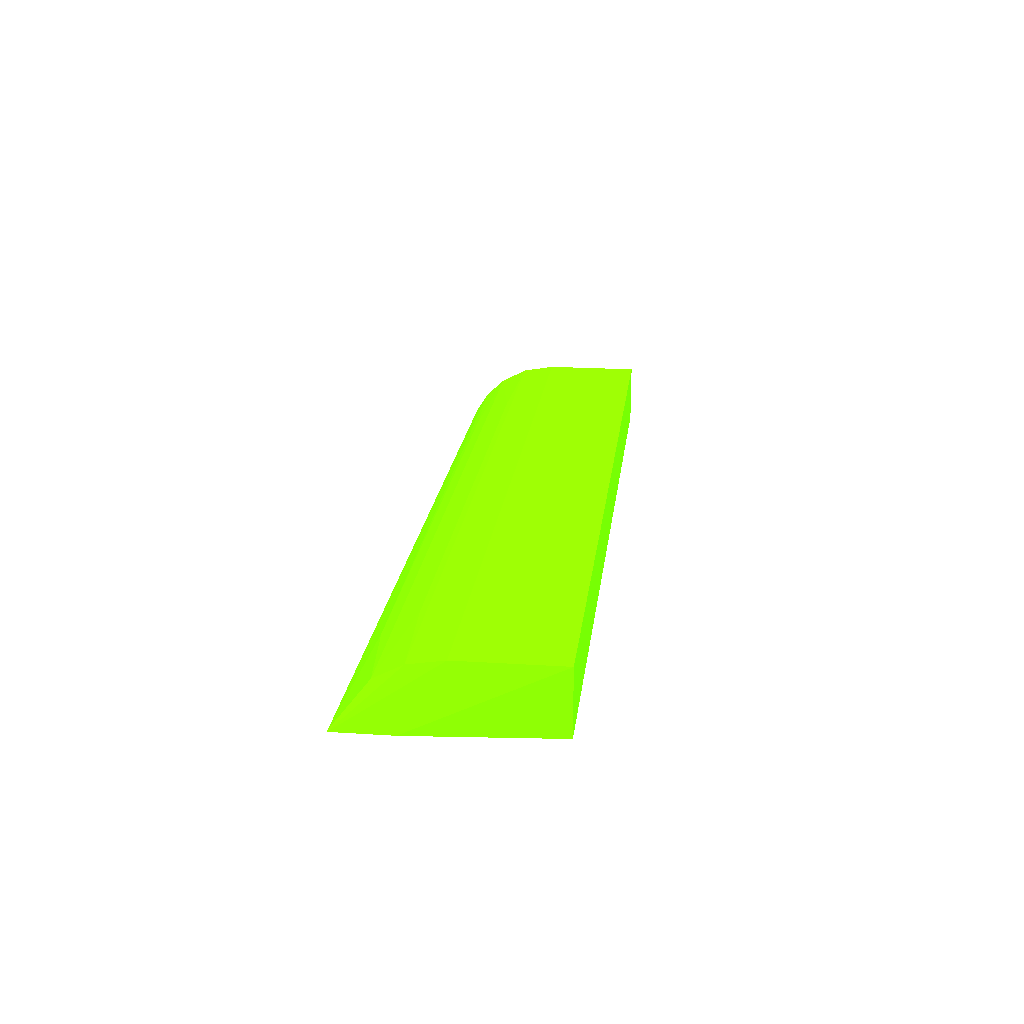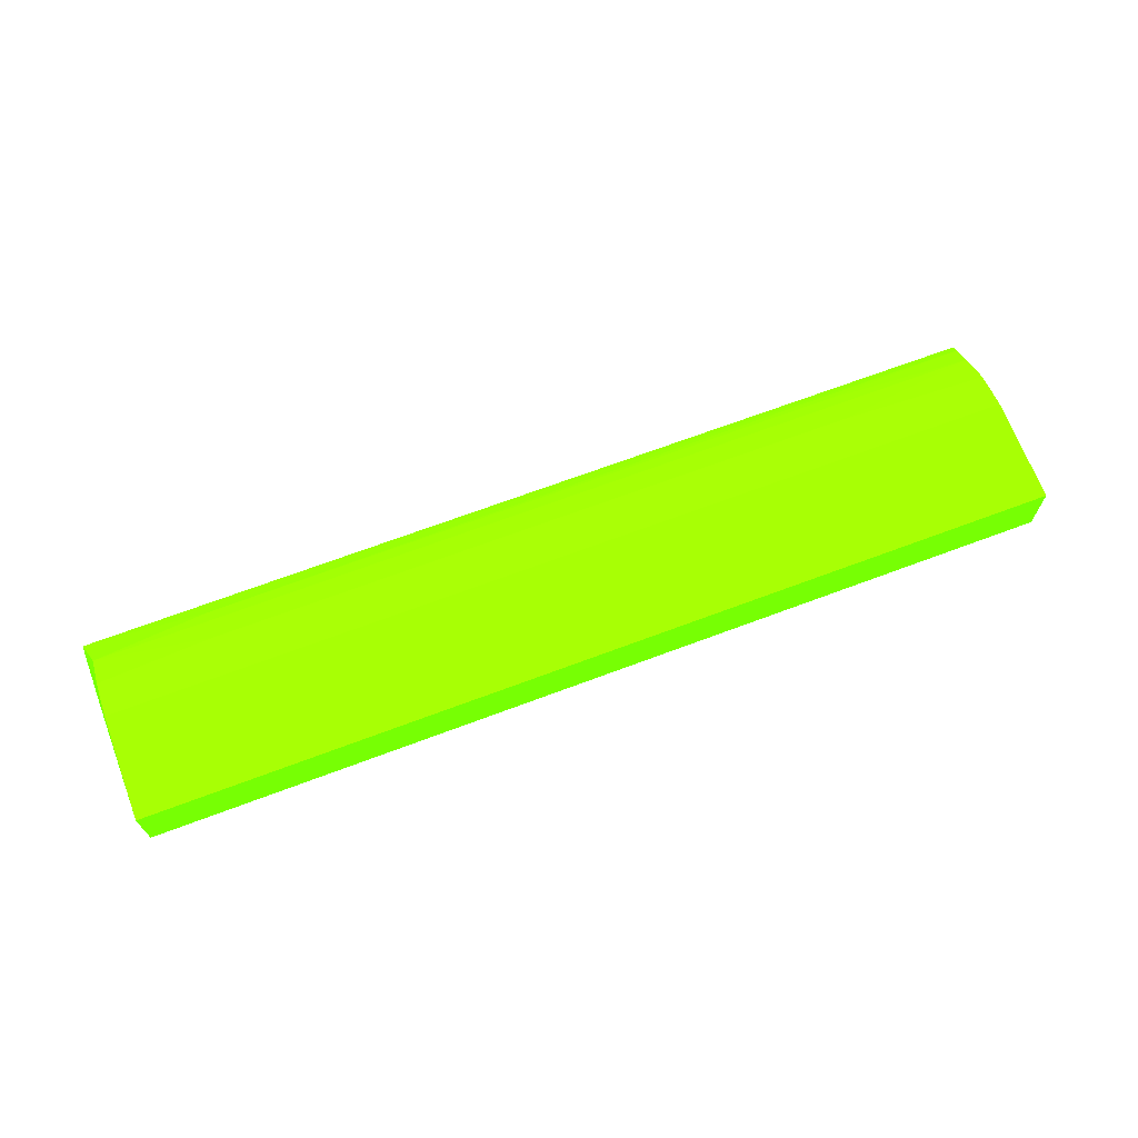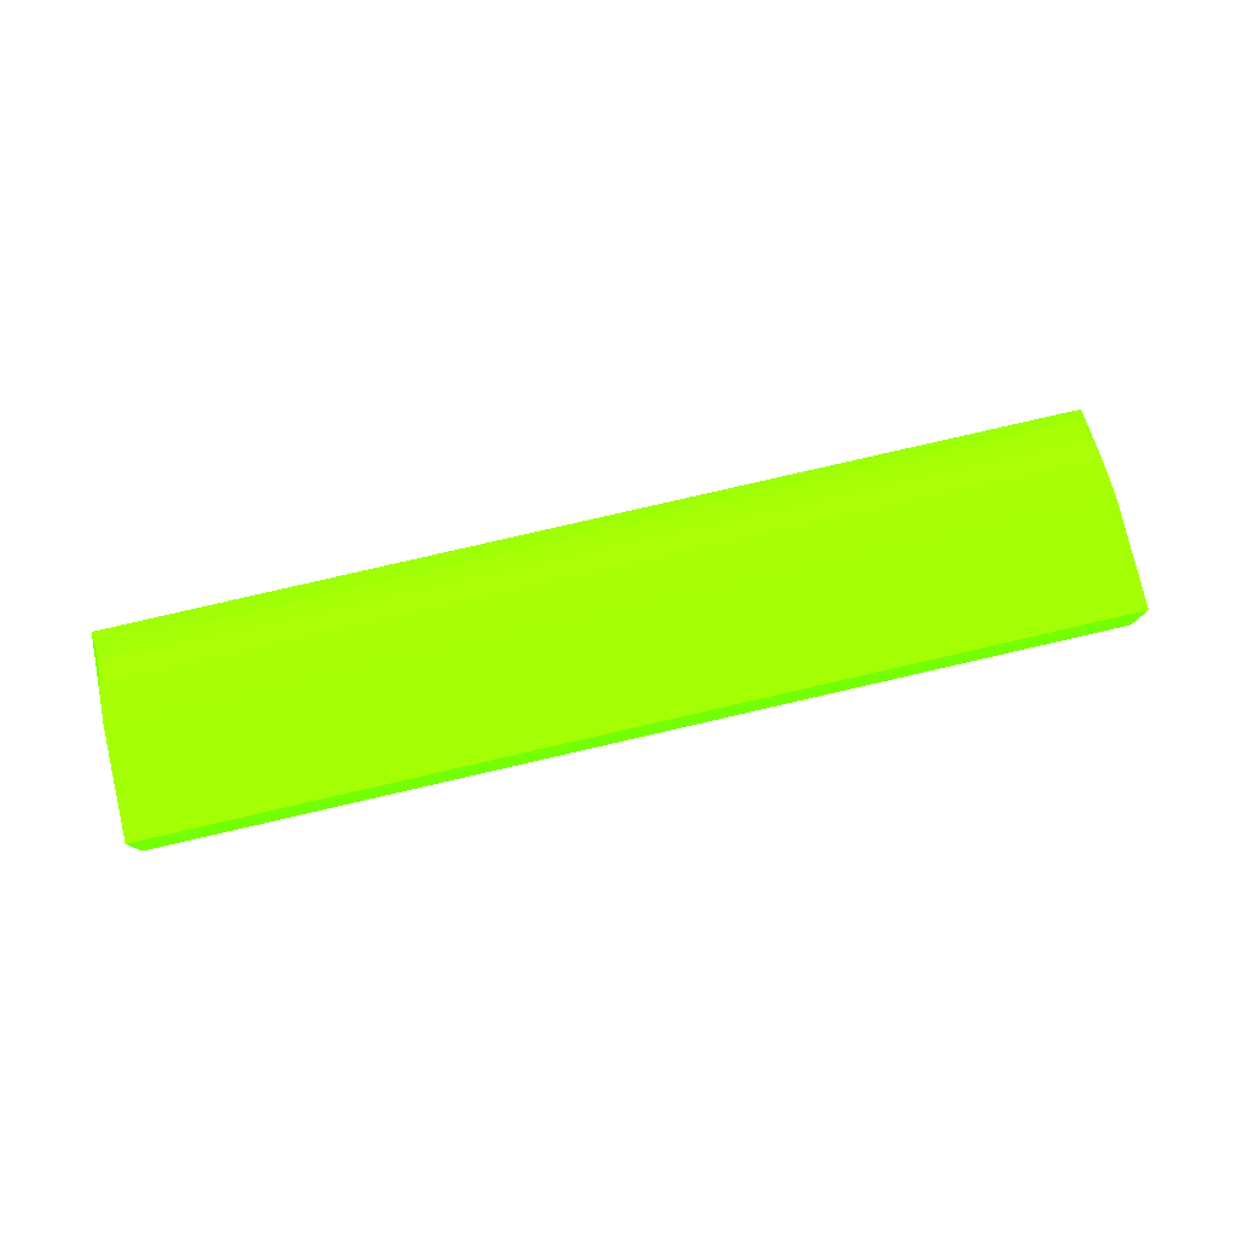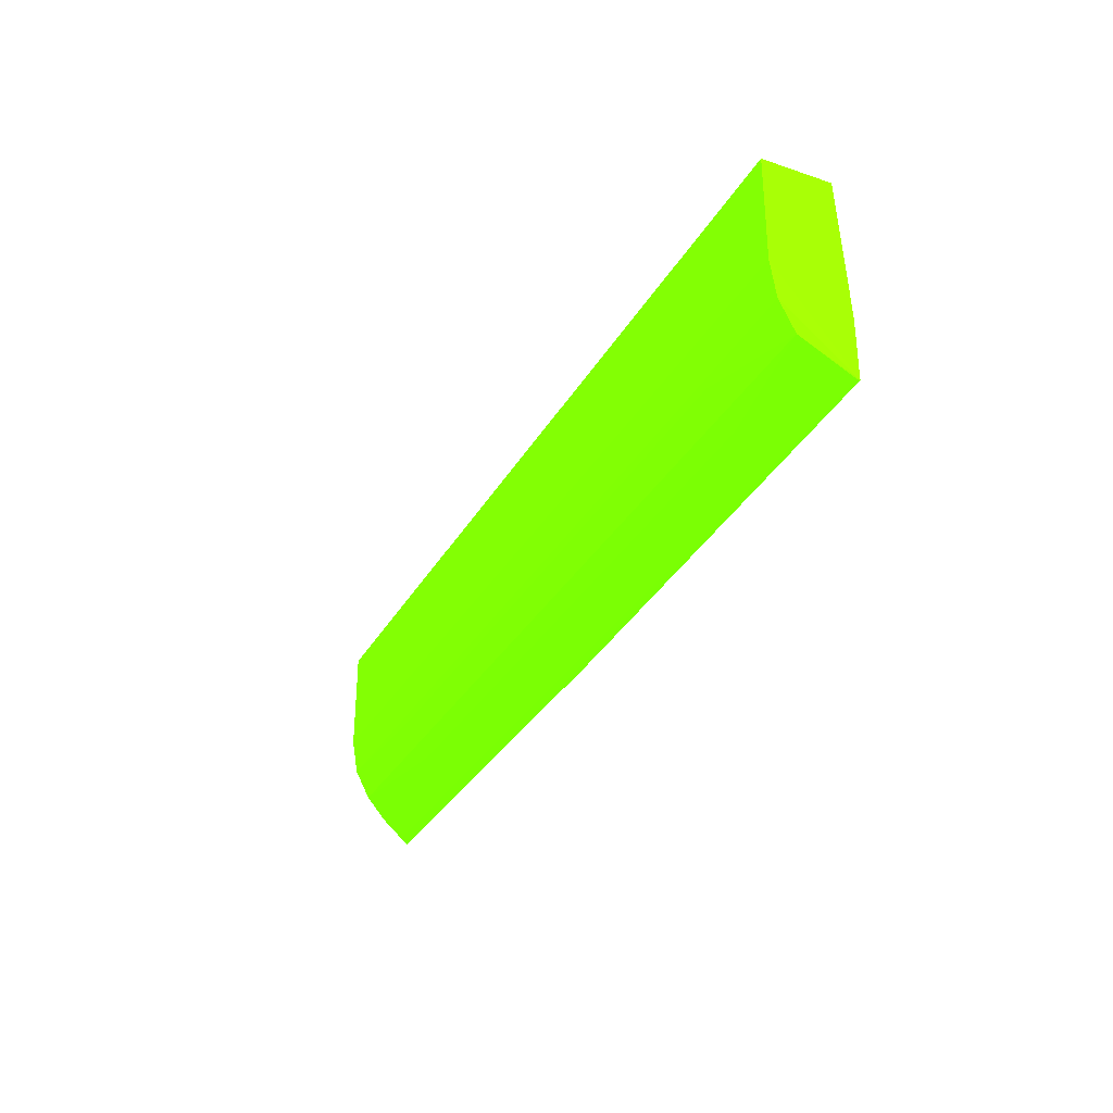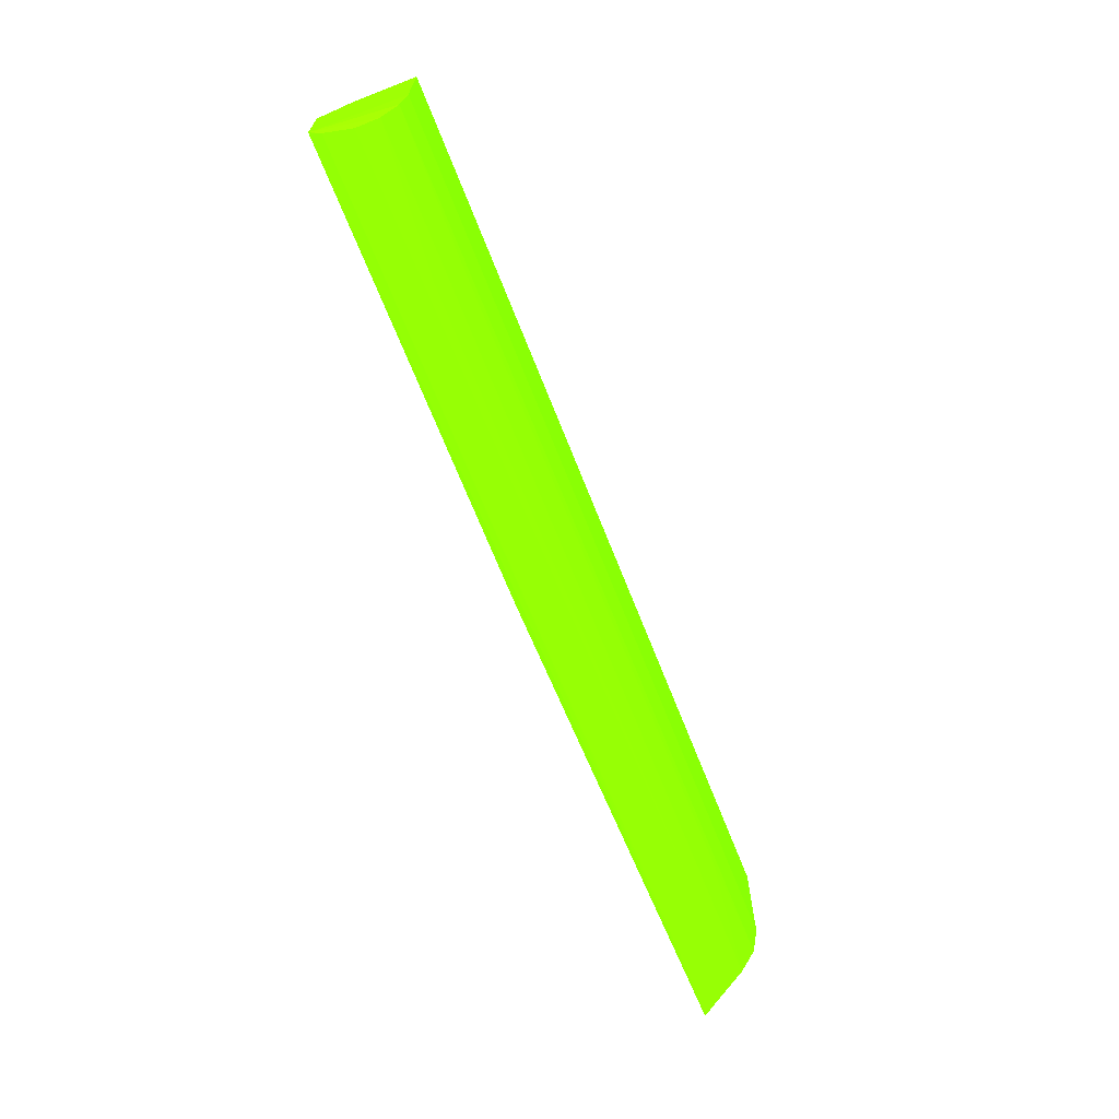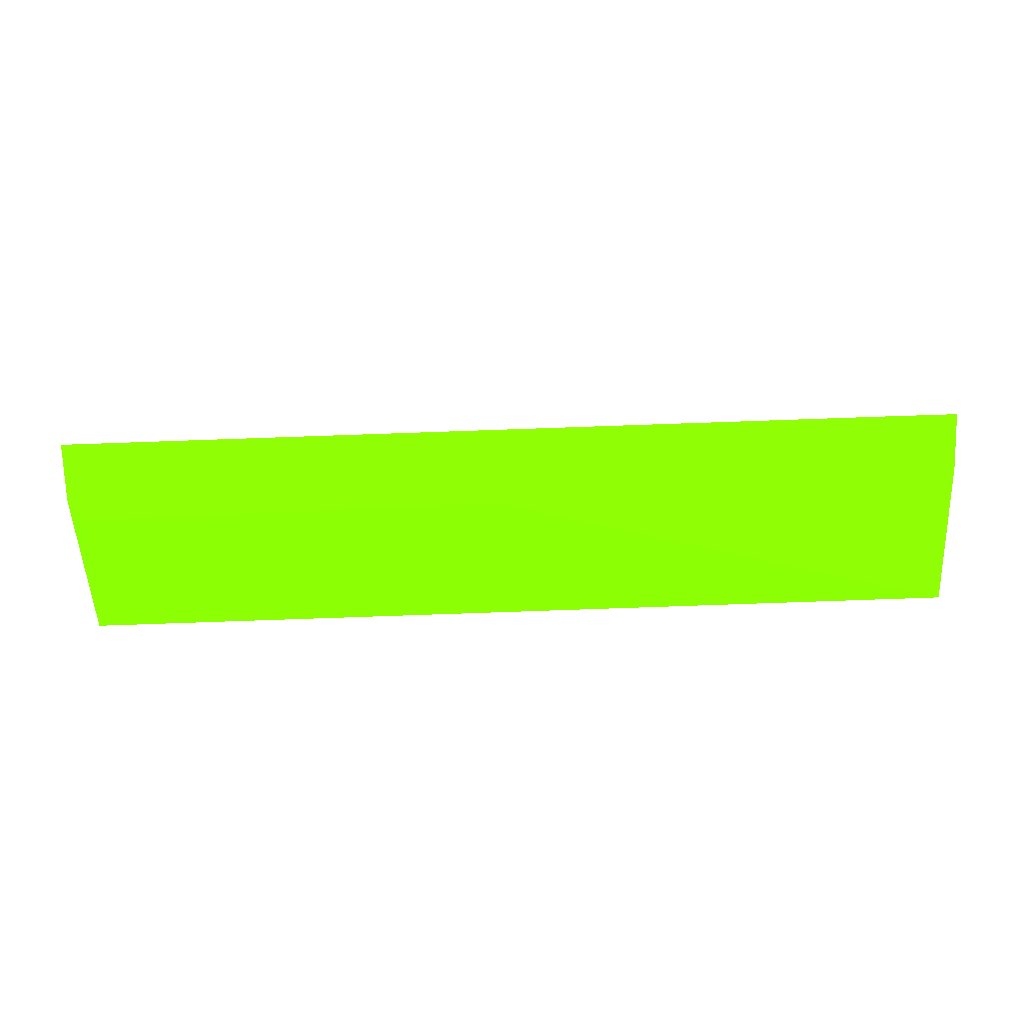
<metadata>
{"format":"obj","ext":"obj","renderer":"f3d","projection":"perspective","resolution":1024,"background":"white","views":[{"elev":20.3,"azim":96.7,"up":"+Z"},{"elev":68.6,"azim":159.4,"up":"+Z"},{"elev":78.3,"azim":167.0,"up":"+Z"},{"elev":-32.2,"azim":64.5,"up":"+Y"},{"elev":-67.9,"azim":-68.5,"up":"+Y"},{"elev":-70.5,"azim":2.1,"up":"+Z"}]}
</metadata>
<code>
v 2.016 7.2 0.3302 0.349 0.9882 0.01176
v 2.058 6.55 0.2013 0.349 0.9882 0.01176
v 2.016 7.2 0.2054 0.349 0.9882 0.01176
v 2.015 7.2 0.4973 0.349 0.9882 0.01176
v 2.058 6.29 0.2013 0.349 0.9882 0.01176
v -0.06767 6.281 0.1652 0.349 0.9882 0.01176
v -0.06767 6.633 0.1652 0.349 0.9882 0.01176
v 2.016 6.735 0.2013 0.349 0.9882 0.01176
v 2.015 6.737 0.4973 0.349 0.9882 0.01176
v -2.006 6.648 0.1652 0.349 0.9882 0.01176
v -0.06767 7.2 0.2054 0.349 0.9882 0.01176
v -2.005 7.2 0.4973 0.349 0.9882 0.01176
v 2.011 6.579 0.471 0.349 0.9882 0.01176
v 2.008 6.451 0.4045 0.349 0.9882 0.01176
v 2.053 6.292 0.2088 0.349 0.9882 0.01176
v 1.703 6.289 0.2013 0.349 0.9882 0.01176
v -2.065 6.275 0.1652 0.349 0.9882 0.01176
v -0.06767 6.737 0.4973 0.349 0.9882 0.01176
v -2.002 6.58 0.4713 0.349 0.9882 0.01176
v -2.07 6.55 0.1652 0.349 0.9882 0.01176
v -2.006 7.2 0.2054 0.349 0.9882 0.01176
v -2.006 7.2 0.3302 0.349 0.9882 0.01176
v -2.005 6.737 0.4973 0.349 0.9882 0.01176
v 1.501 6.55 0.4602 0.349 0.9882 0.01176
v -1.359 6.55 0.4602 0.349 0.9882 0.01176
v 1.501 6.393 0.3548 0.349 0.9882 0.01176
v -1.999 6.451 0.4048 0.349 0.9882 0.01176
v -0.06767 6.393 0.3548 0.349 0.9882 0.01176
v -2.009 6.356 0.3143 0.349 0.9882 0.01176
v -2.044 6.291 0.2069 0.349 0.9882 0.01176
v -0.06767 6.287 0.197 0.349 0.9882 0.01176
v -2.065 6.276 0.1669 0.349 0.9882 0.01176
v -2.066 6.275 0.1652 0.349 0.9882 0.01176
v -2.005 6.724 0.4952 0.349 0.9882 0.01176
v -1.359 6.393 0.3547 0.349 0.9882 0.01176
v -1.359 6.287 0.197 0.349 0.9882 0.01176
f 1 2 3
f 1 3 11
f 1 11 21
f 1 21 22
f 1 22 12
f 1 12 4
f 1 4 2
f 2 5 6
f 2 6 7
f 2 7 8
f 2 8 3
f 2 4 9
f 2 9 5
f 3 8 7
f 3 7 10
f 3 10 11
f 4 12 23
f 4 23 18
f 4 18 9
f 5 9 13
f 5 13 14
f 5 14 15
f 5 15 16
f 5 16 17
f 5 17 6
f 6 17 33
f 6 33 20
f 6 20 10
f 6 10 7
f 9 18 19
f 9 19 13
f 10 20 21
f 10 21 11
f 12 22 20
f 12 20 23
f 13 24 14
f 13 19 25
f 13 25 24
f 14 26 15
f 14 24 27
f 14 27 28
f 14 28 26
f 15 26 29
f 15 29 30
f 15 30 16
f 16 30 31
f 16 31 32
f 16 32 17
f 17 32 33
f 18 23 19
f 19 23 34
f 19 34 33
f 19 33 27
f 19 27 25
f 20 33 23
f 20 22 21
f 23 33 34
f 24 25 27
f 26 28 29
f 27 35 28
f 27 33 29
f 27 29 35
f 28 35 29
f 29 33 30
f 30 33 32
f 30 32 36
f 30 36 31
f 31 36 32

</code>
